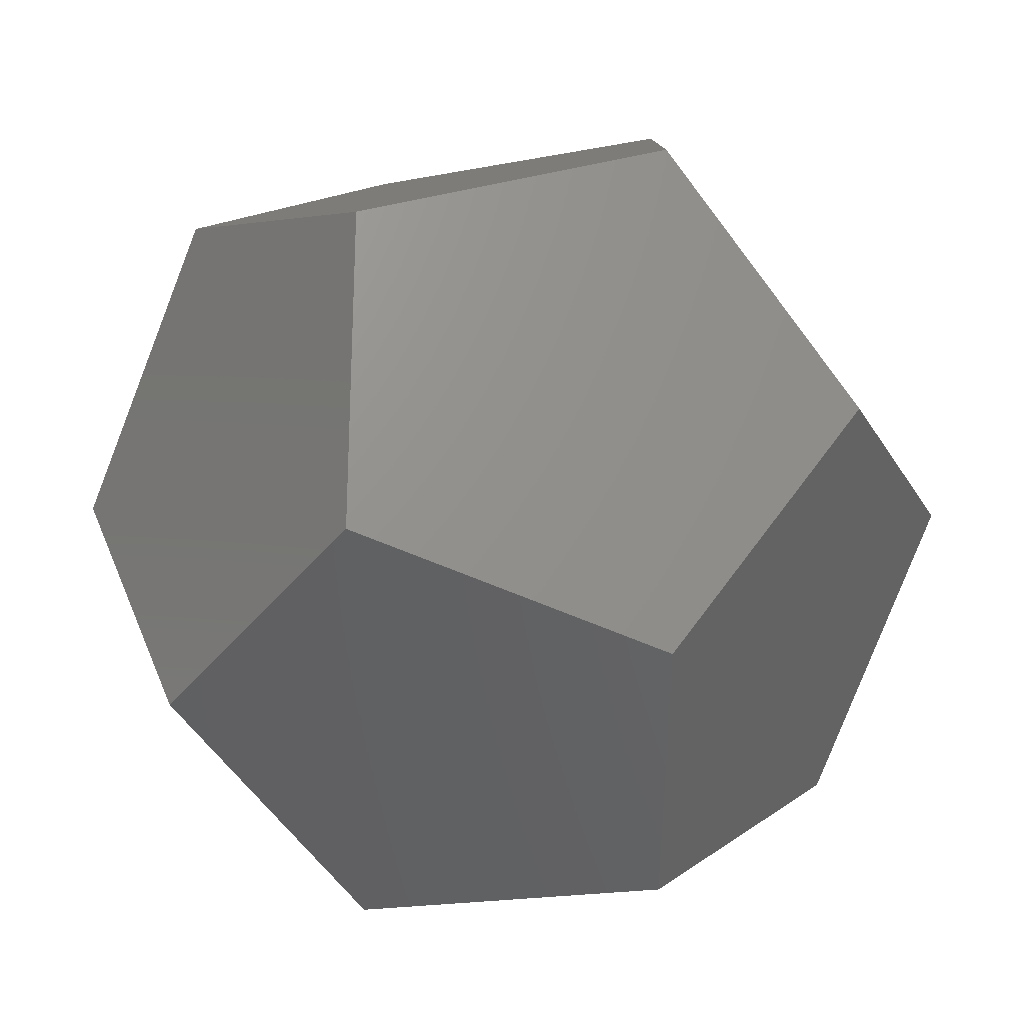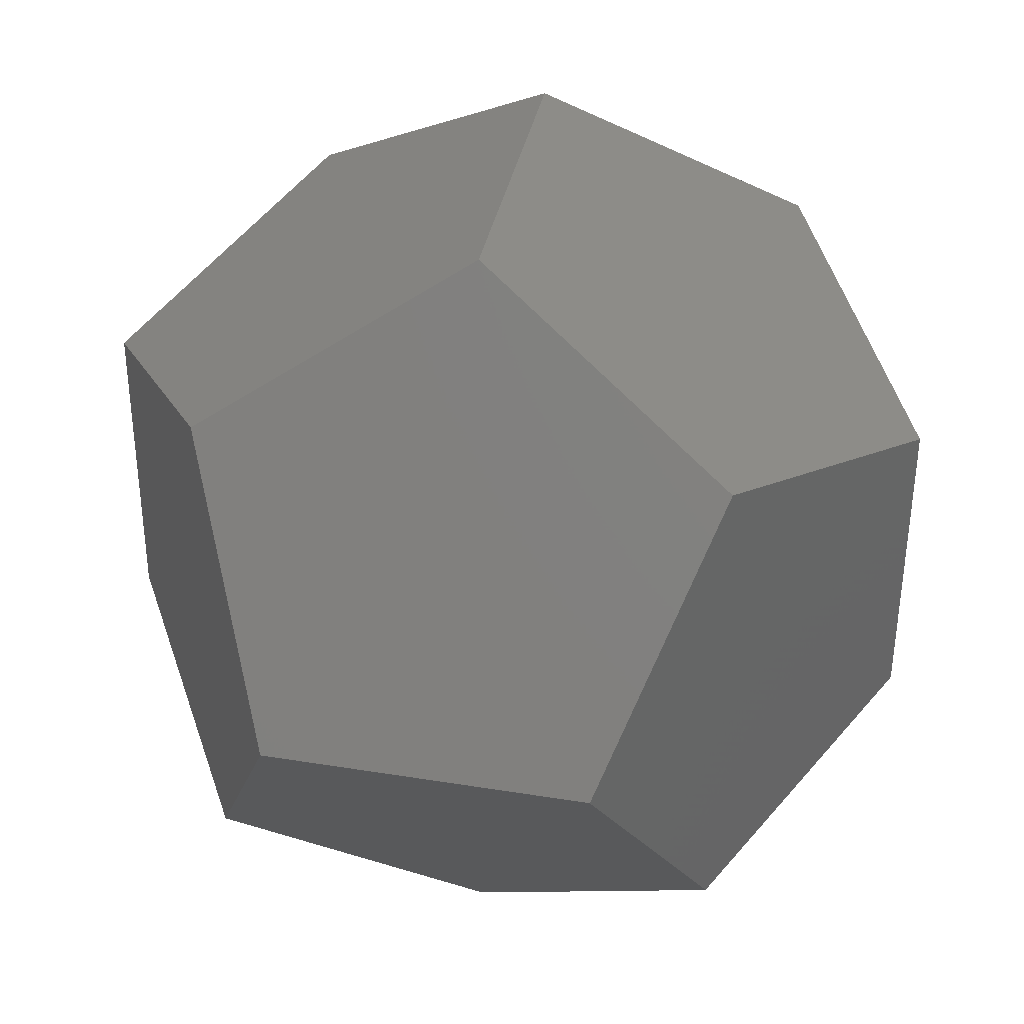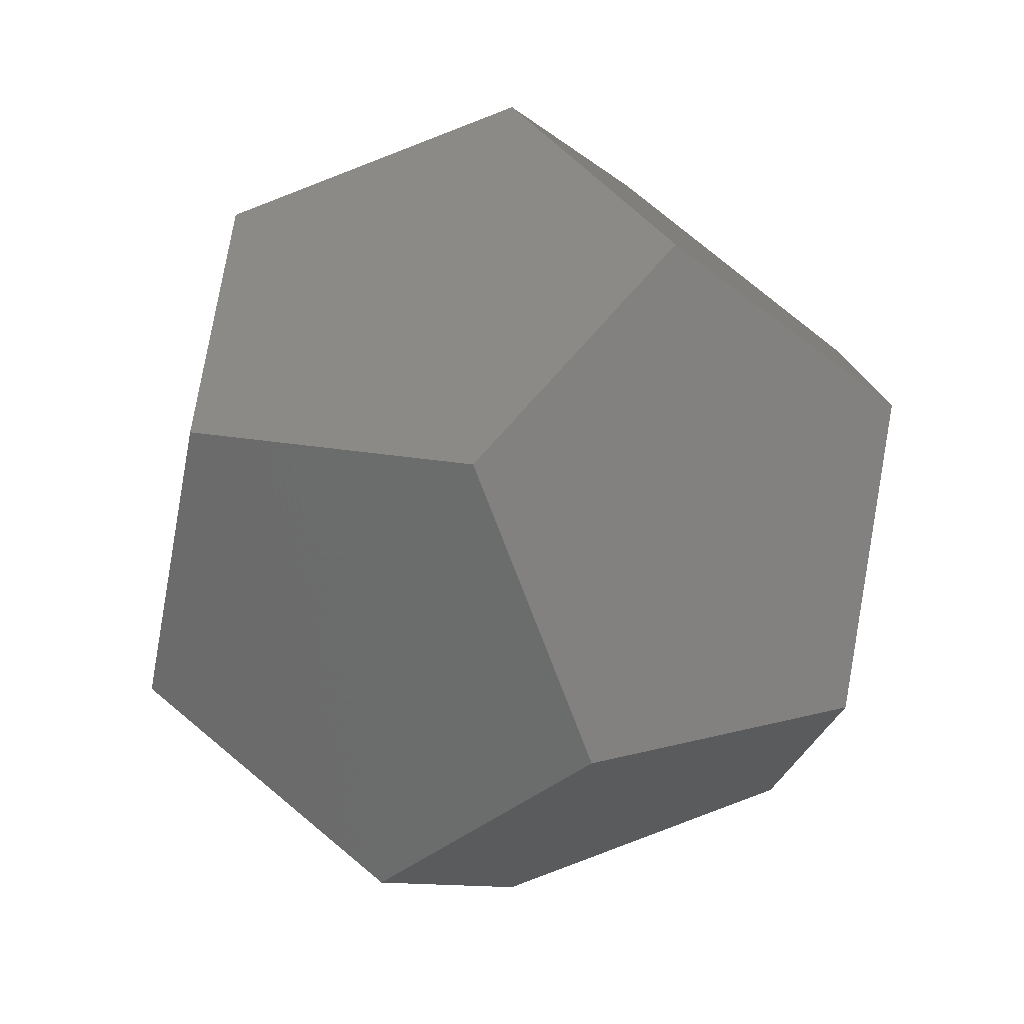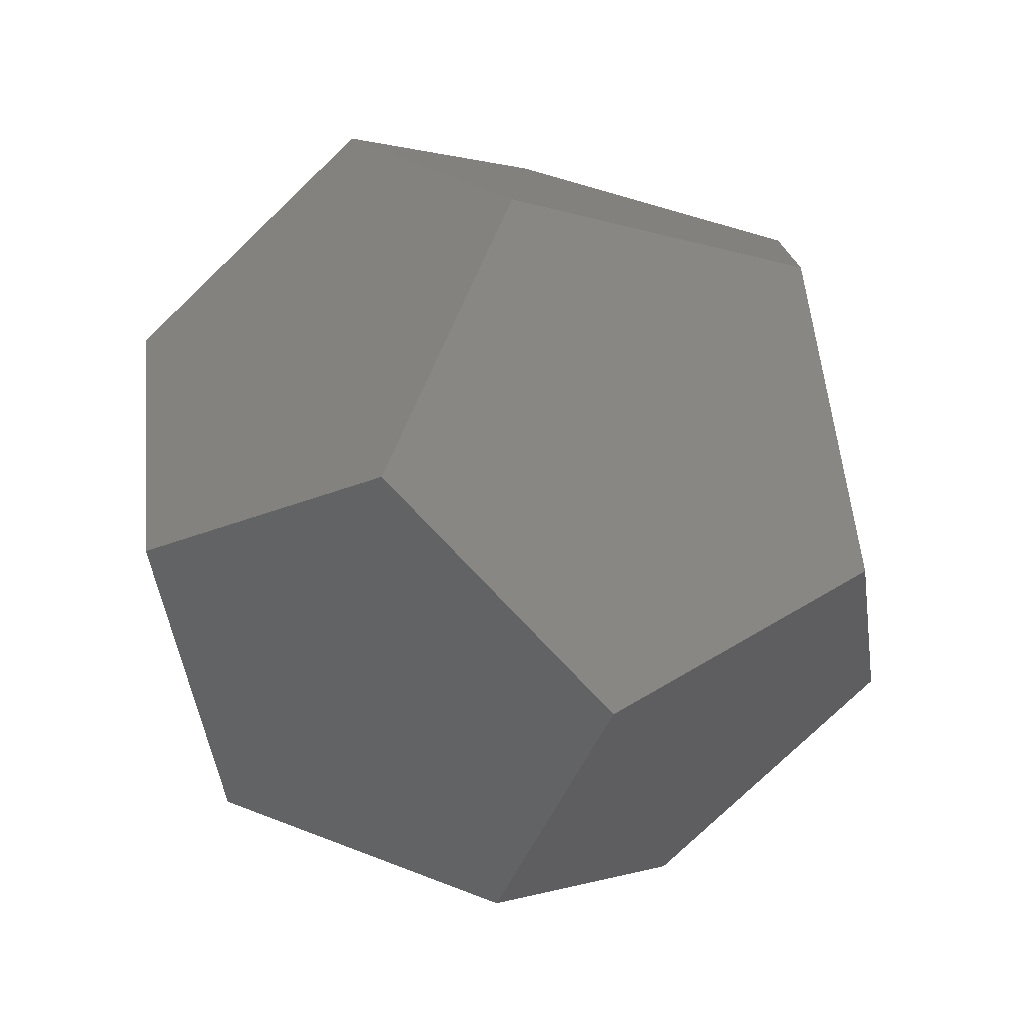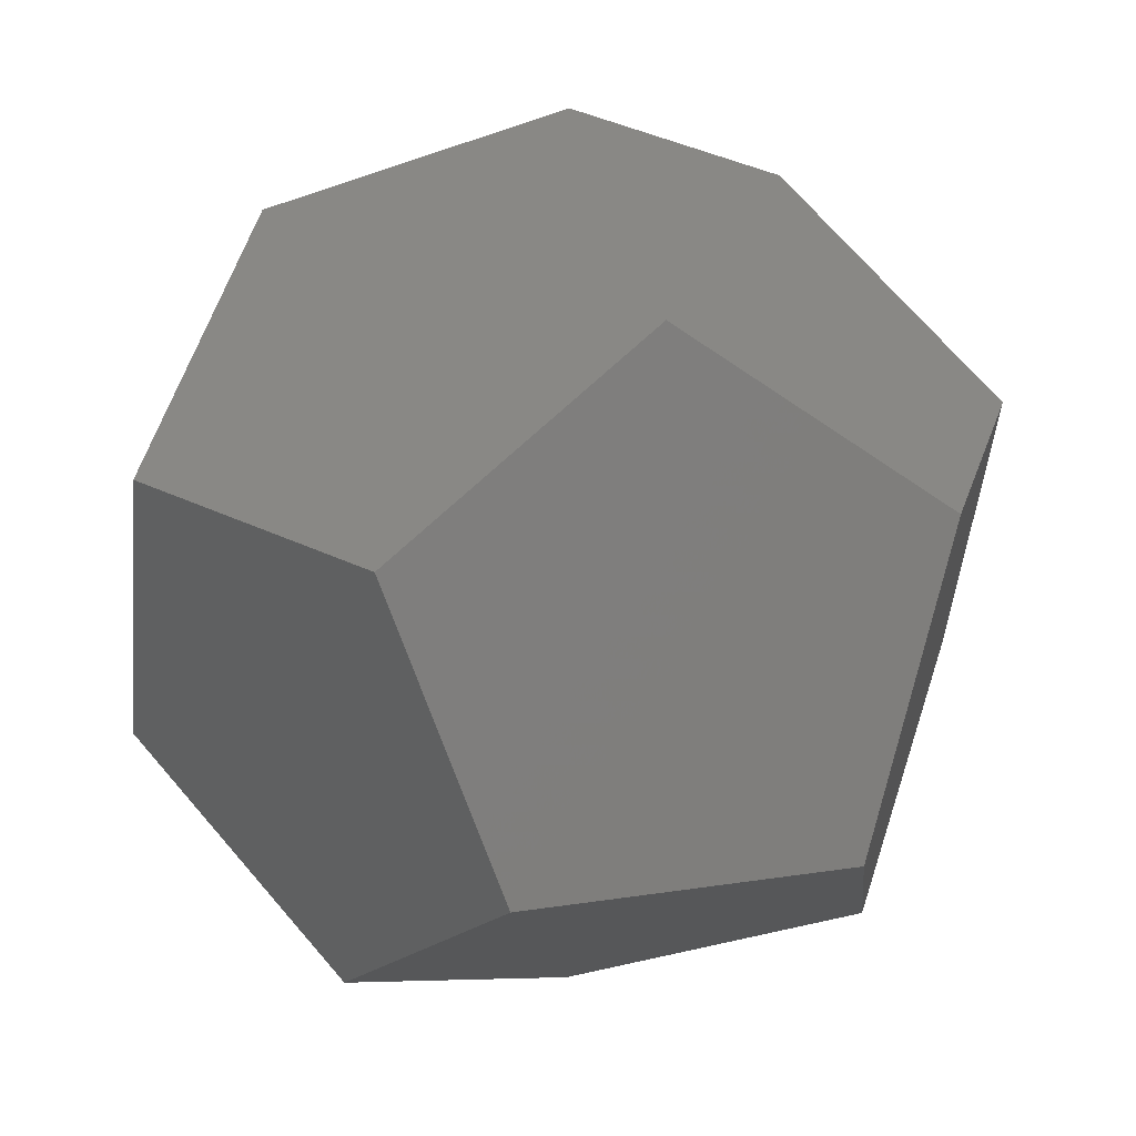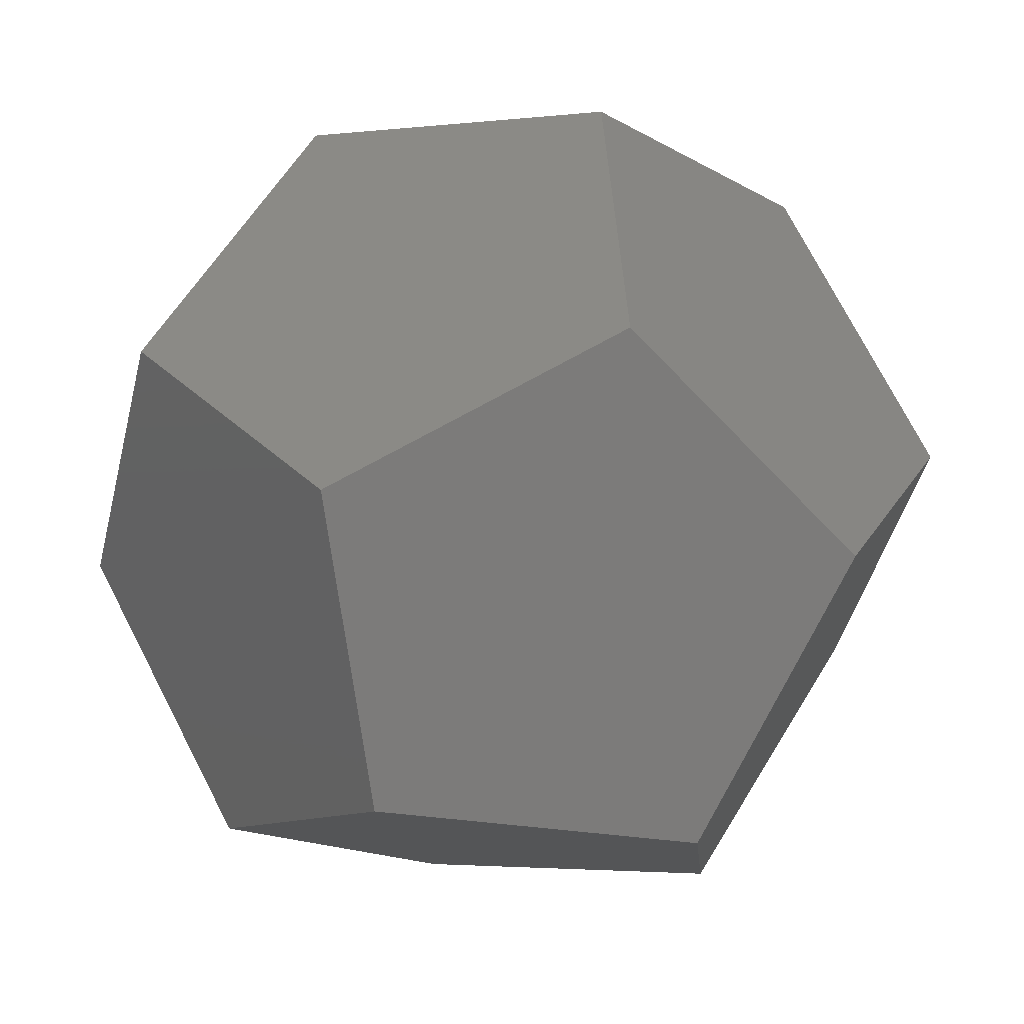
<metadata>
{"format":"stl","ext":"stl","renderer":"f3d","projection":"perspective","resolution":1024,"background":"white","views":[{"elev":70.0,"azim":90.5,"up":"+Y"},{"elev":-24.1,"azim":113.6,"up":"+Y"},{"elev":13.8,"azim":87.2,"up":"+Z"},{"elev":46.4,"azim":144.4,"up":"+Z"},{"elev":-20.4,"azim":-120.2,"up":"+Y"},{"elev":-2.8,"azim":22.9,"up":"+Y"}]}
</metadata>
<code>
# stl→obj: 36 verts, 68 faces
v 3.343 7.321 13.58
v -3.06 7.484 14.44
v 3.06 7.484 14.44
v -3.343 7.321 13.58
v 1.936 5.981 6.566
v 4.952 6.392 8.718
v -1.936 5.981 6.566
v -4.952 6.392 8.718
v 0 5.718 5.184
v -1.936 -5.981 16.59
v 1.936 -5.981 16.59
v 0 -5.718 17.97
v -3.343 -7.321 9.571
v -4.952 -6.392 14.44
v 3.343 -7.321 9.571
v 4.952 -6.392 14.44
v -3.06 -7.484 8.718
v 3.06 -7.484 8.718
v -8.012 0.238 10.95
v -8.012 1.092 8.718
v -8.012 -0.238 12.2
v -5.409 2.269 17.44
v -4.952 2.859 17.97
v -8.012 -1.092 14.44
v 8.012 -0.238 12.2
v 8.012 -1.092 14.44
v 8.012 0.238 10.95
v 5.409 -2.269 5.712
v 8.012 1.092 8.718
v 4.952 -2.859 5.184
v 0 1.525e-05 20.15
v 0 -1.525e-05 3
v 5.409 2.269 17.44
v 4.952 2.859 17.97
v -5.409 -2.269 5.712
v -4.952 -2.859 5.184
f 1 2 3
f 1 4 2
f 5 1 6
f 1 5 4
f 7 4 5
f 4 7 8
f 7 5 9
f 10 11 12
f 13 10 14
f 10 13 11
f 15 11 13
f 11 15 16
f 17 15 13
f 15 17 18
f 19 8 20
f 8 19 4
f 4 19 21
f 22 2 4
f 2 22 23
f 21 22 4
f 22 21 24
f 16 25 26
f 15 25 16
f 25 15 27
f 27 28 29
f 15 28 27
f 18 28 15
f 28 18 30
f 24 10 22
f 10 24 14
f 31 10 12
f 22 31 23
f 31 22 10
f 32 28 30
f 28 32 5
f 5 32 9
f 5 29 28
f 29 5 6
f 11 26 33
f 26 11 16
f 31 33 34
f 33 31 11
f 11 31 12
f 32 7 9
f 35 32 36
f 32 35 7
f 20 7 35
f 7 20 8
f 27 6 1
f 6 27 29
f 27 1 25
f 33 3 34
f 3 33 1
f 33 25 1
f 25 33 26
f 35 19 20
f 17 35 36
f 35 13 19
f 35 17 13
f 13 21 19
f 21 14 24
f 21 13 14
f 18 32 30
f 17 32 18
f 32 17 36
f 3 31 34
f 2 31 3
f 31 2 23

</code>
